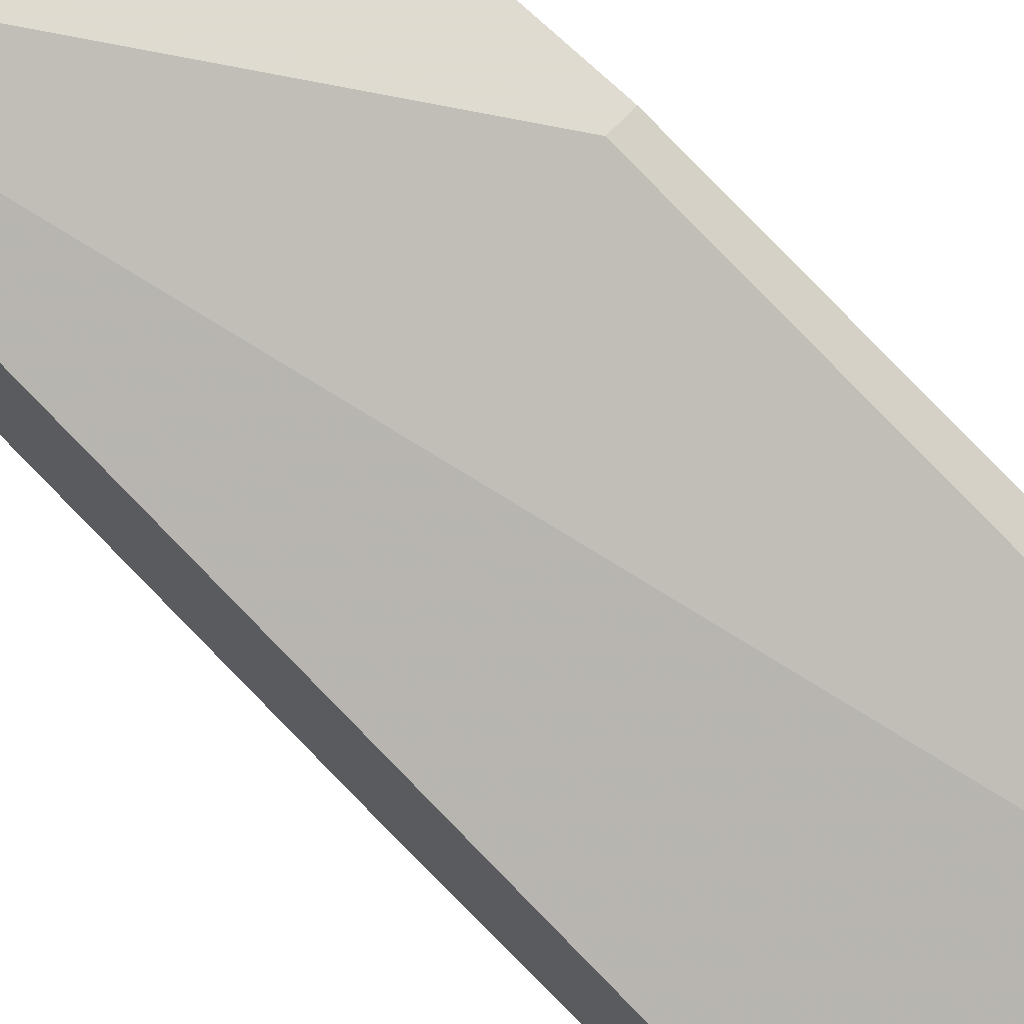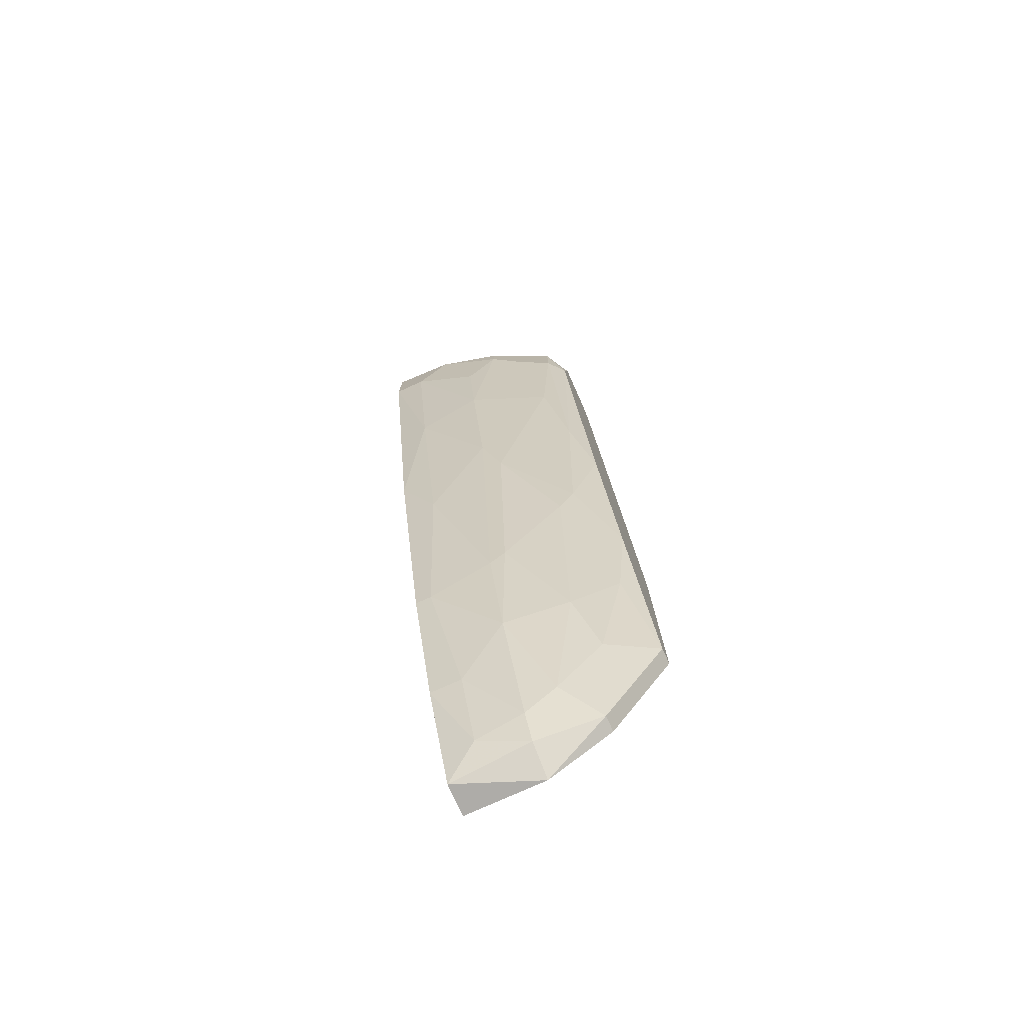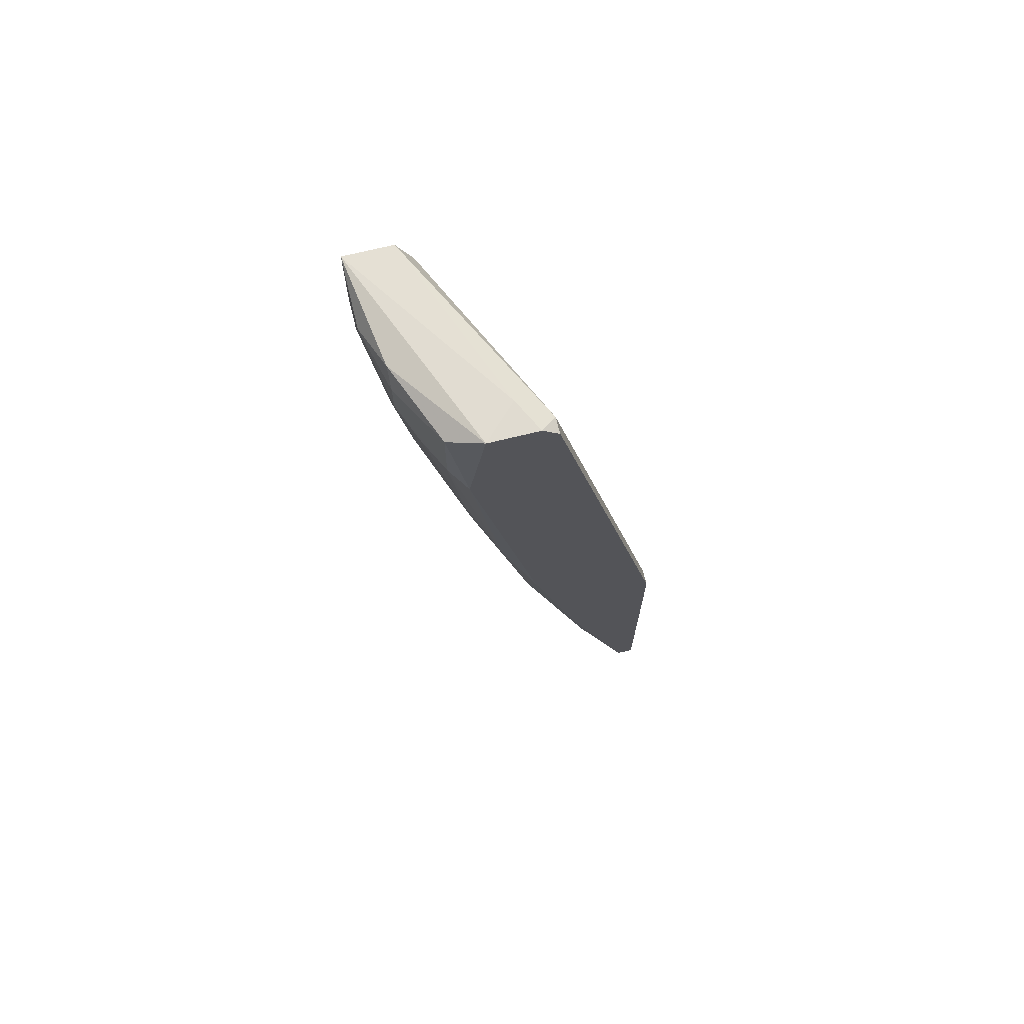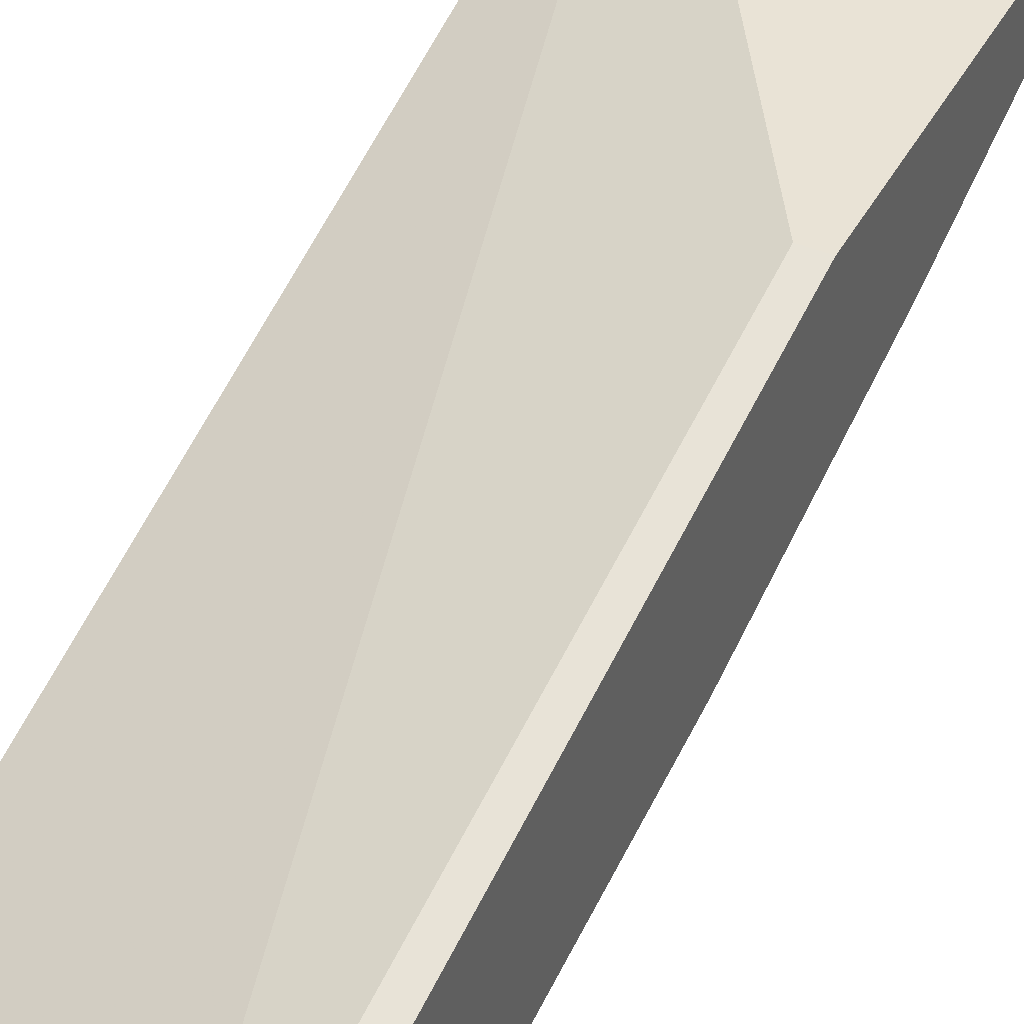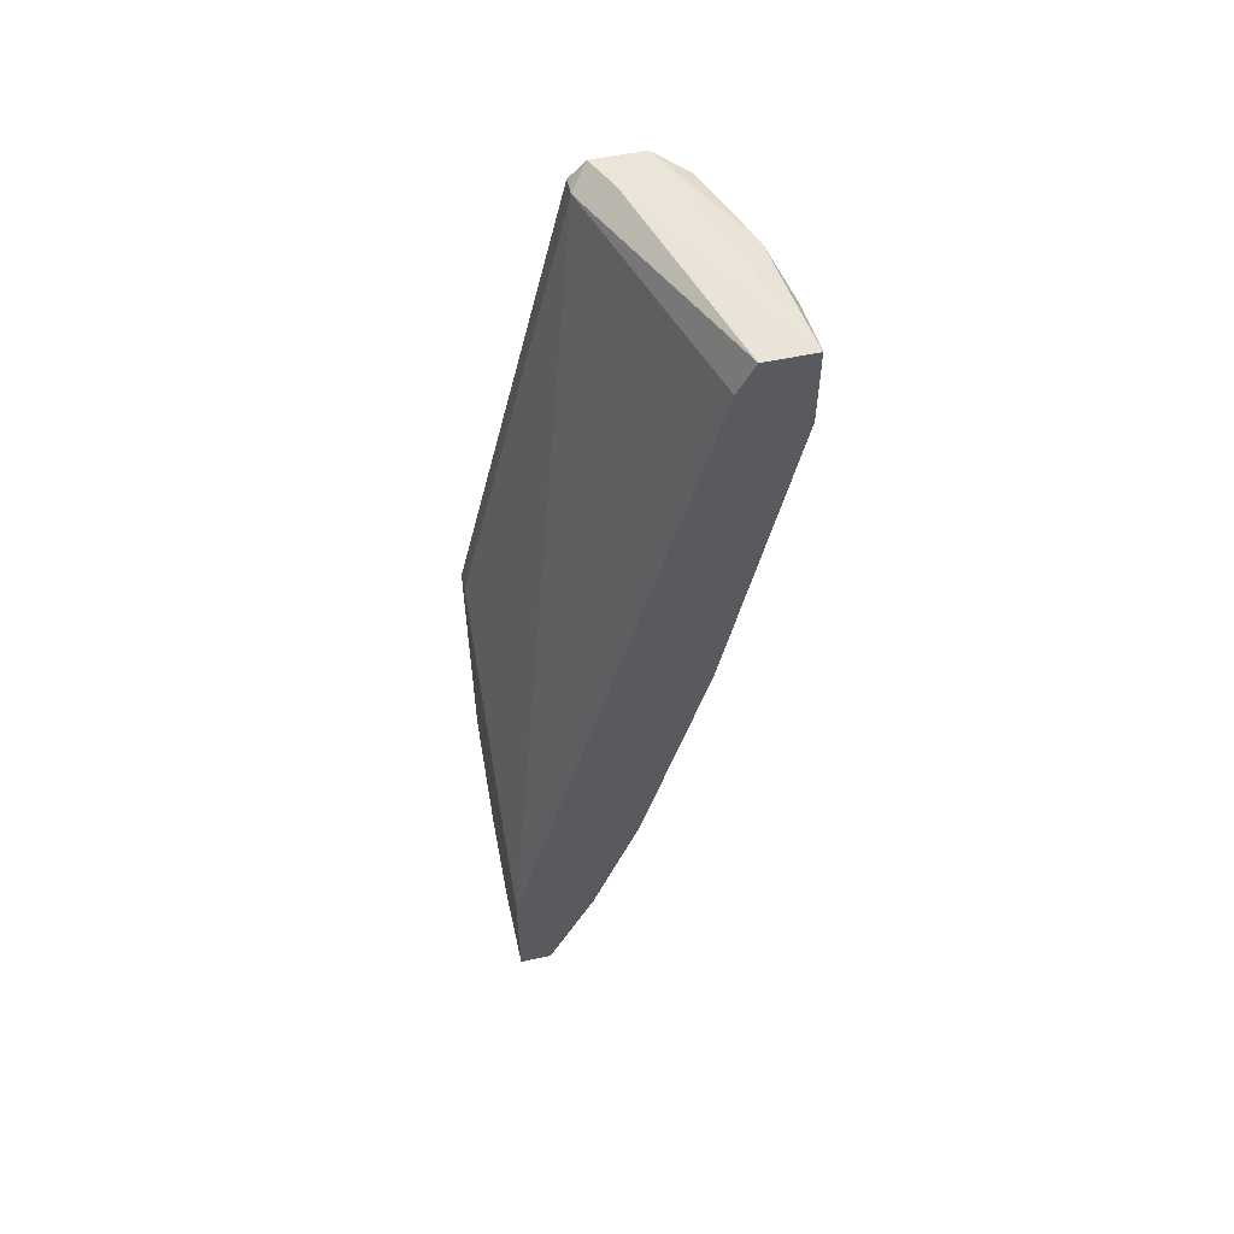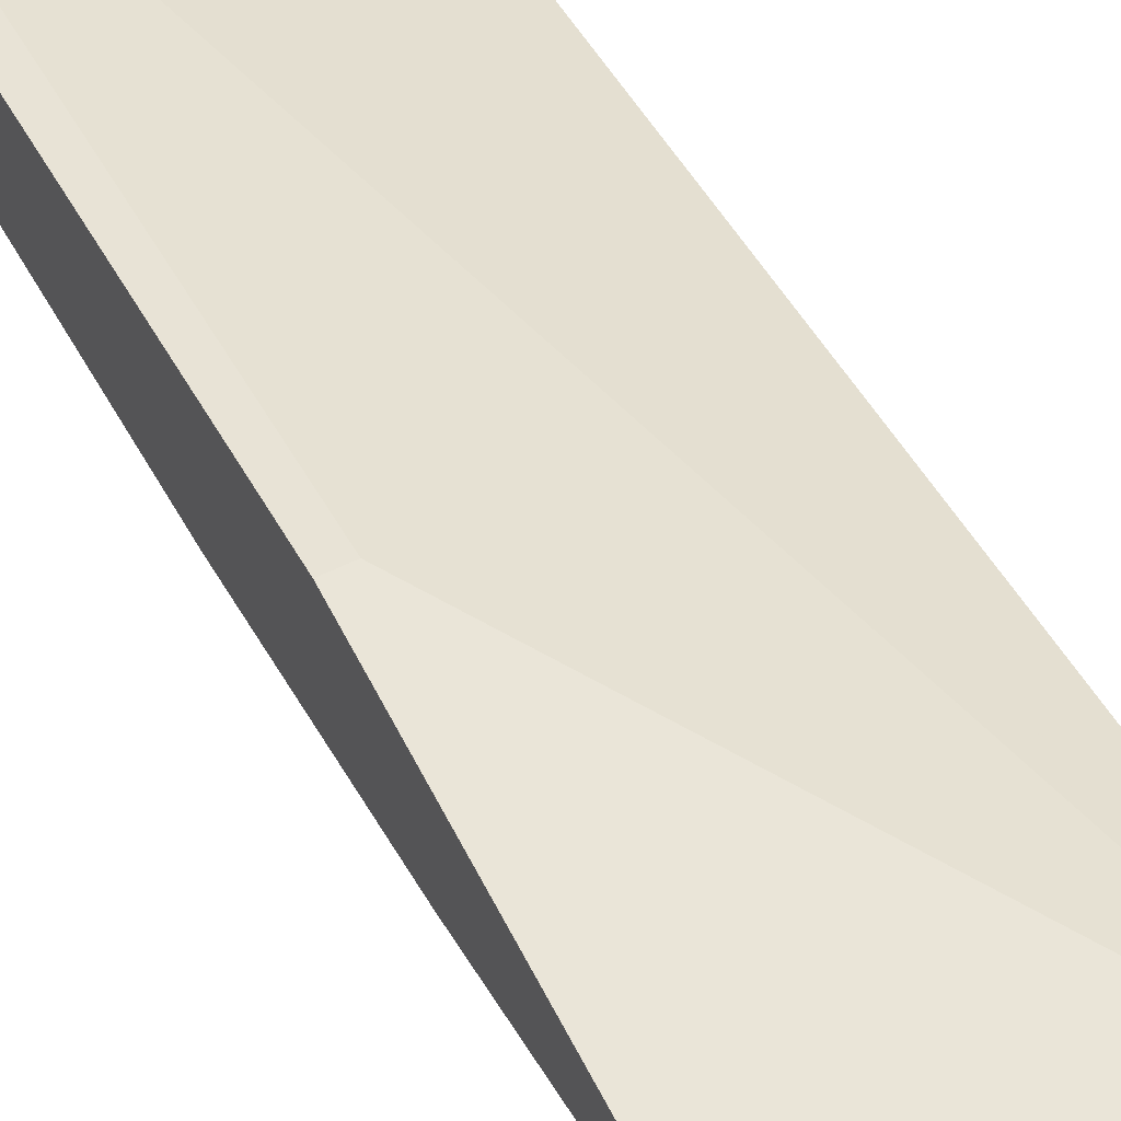
<metadata>
{"format":"obj","ext":"obj","renderer":"f3d","projection":"perspective","resolution":1024,"background":"white","views":[{"elev":70.2,"azim":-46.2,"up":"+Y"},{"elev":-77.0,"azim":24.3,"up":"+Z"},{"elev":69.9,"azim":76.1,"up":"+Z"},{"elev":42.3,"azim":26.2,"up":"+Y"},{"elev":56.6,"azim":-102.6,"up":"+Z"},{"elev":59.3,"azim":153.3,"up":"+Y"}]}
</metadata>
<code>
v 0.009129 -0.01623 0.01916
v 0.009129 -0.01107 -0.003682
v 0.009129 -0.01402 -0.01179
v 0.009129 -0.02065 0.01916
v 0.009129 -0.02065 0.01621
v 0.009129 -0.01844 0.004416
v 0.003971 -0.01697 -0.01032
v 0.003971 -0.01329 -0.02138
v 0.003971 -0.01107 -0.02359
v 0.003971 -0.01255 -0.02285
v 0.003971 -0.0155 -0.01548
v 0.005443 -0.01329 -0.0199
v 0.005443 -0.01918 -8e-06
v 0.005443 -0.02213 0.01916
v 0.009867 -0.01697 0.000733
v 0.009867 -0.01697 0.0199
v 0.009867 -0.01623 0.01916
v 0.009867 -0.01107 -0.01622
v 0.009867 -0.01107 -0.003682
v 0.009867 -0.01476 -0.00737
v 0.009867 -0.01918 0.0199
v 0.009867 -0.01992 0.01548
v 0.009867 -0.01181 -0.01622
v 0.00102 -0.01697 -0.01179
v 0.003232 -0.02287 0.01843
v 0.000283 -0.01697 -0.01179
v 0.000283 -0.01107 -0.02359
v 0.000283 -0.01107 -0.01769
v 0.000283 -0.01476 -0.01843
v 0.000283 -0.01255 -0.02359
v 0.000283 -0.01992 -8e-06
v 0.000283 -0.01992 0.01769
v 0.000283 -0.02287 0.01916
v 0.000283 -0.02287 0.01548
v 0.000283 -0.02065 0.01916
v 0.004707 -0.01697 -0.009584
v 0.004707 -0.02213 0.014
v 0.004707 -0.01992 0.002206
v 0.004707 -0.02139 0.009576
v 0.006179 -0.02213 0.01696
v 0.006179 -0.02213 0.01843
v 0.001758 -0.01329 -0.02211
v 0.001758 -0.01476 -0.01843
v 0.001758 -0.01918 -0.002946
v 0.001758 -0.02287 0.01548
v 0.001758 -0.02139 0.007366
v 0.008391 -0.01697 -0.003682
v 0.008391 -0.01771 0.0199
v 0.008391 -0.01992 0.009576
v 0.007654 -0.01697 -0.00516
v 0.007654 -0.01329 -0.01695
v 0.007654 -0.02139 0.01621
v 0.006917 -0.01107 -0.02138
v 0.006917 -0.01476 -0.01401
v 0.006917 -0.01181 -0.02138
f 1 19 2
f 28 1 2
f 1 16 17
f 16 1 48
f 19 1 17
f 1 28 32
f 1 32 35
f 1 35 48
f 19 28 2
f 23 20 3
f 20 47 3
f 51 23 3
f 47 54 3
f 54 51 3
f 22 4 5
f 4 41 5
f 4 21 14
f 41 4 14
f 22 21 4
f 6 22 5
f 49 6 5
f 5 41 40
f 52 5 40
f 52 49 5
f 13 47 6
f 49 13 6
f 15 22 6
f 47 15 6
f 24 11 7
f 11 36 7
f 36 13 7
f 13 38 7
f 44 24 7
f 38 44 7
f 10 8 42
f 10 55 8
f 11 8 12
f 8 11 43
f 8 55 12
f 8 43 42
f 30 9 10
f 9 55 10
f 28 18 9
f 9 18 53
f 28 9 27
f 9 30 27
f 55 9 53
f 30 10 42
f 54 11 12
f 11 24 43
f 36 11 54
f 51 54 12
f 55 51 12
f 13 36 50
f 39 38 13
f 49 39 13
f 47 13 50
f 21 33 14
f 33 25 14
f 25 41 14
f 20 22 15
f 47 20 15
f 16 19 17
f 21 19 16
f 21 16 48
f 19 22 18
f 28 19 18
f 18 22 20
f 18 20 23
f 55 18 23
f 18 55 53
f 22 19 21
f 33 21 48
f 51 55 23
f 29 24 26
f 24 31 26
f 24 29 43
f 31 24 44
f 33 45 25
f 25 37 40
f 45 37 25
f 41 25 40
f 31 29 26
f 30 28 27
f 34 28 30
f 28 34 32
f 31 30 29
f 29 30 42
f 43 29 42
f 34 30 31
f 34 31 46
f 31 44 46
f 32 34 33
f 32 33 35
f 34 45 33
f 35 33 48
f 45 34 46
f 36 54 50
f 37 39 40
f 37 45 39
f 46 38 39
f 44 38 46
f 39 49 40
f 45 46 39
f 49 52 40
f 54 47 50

</code>
